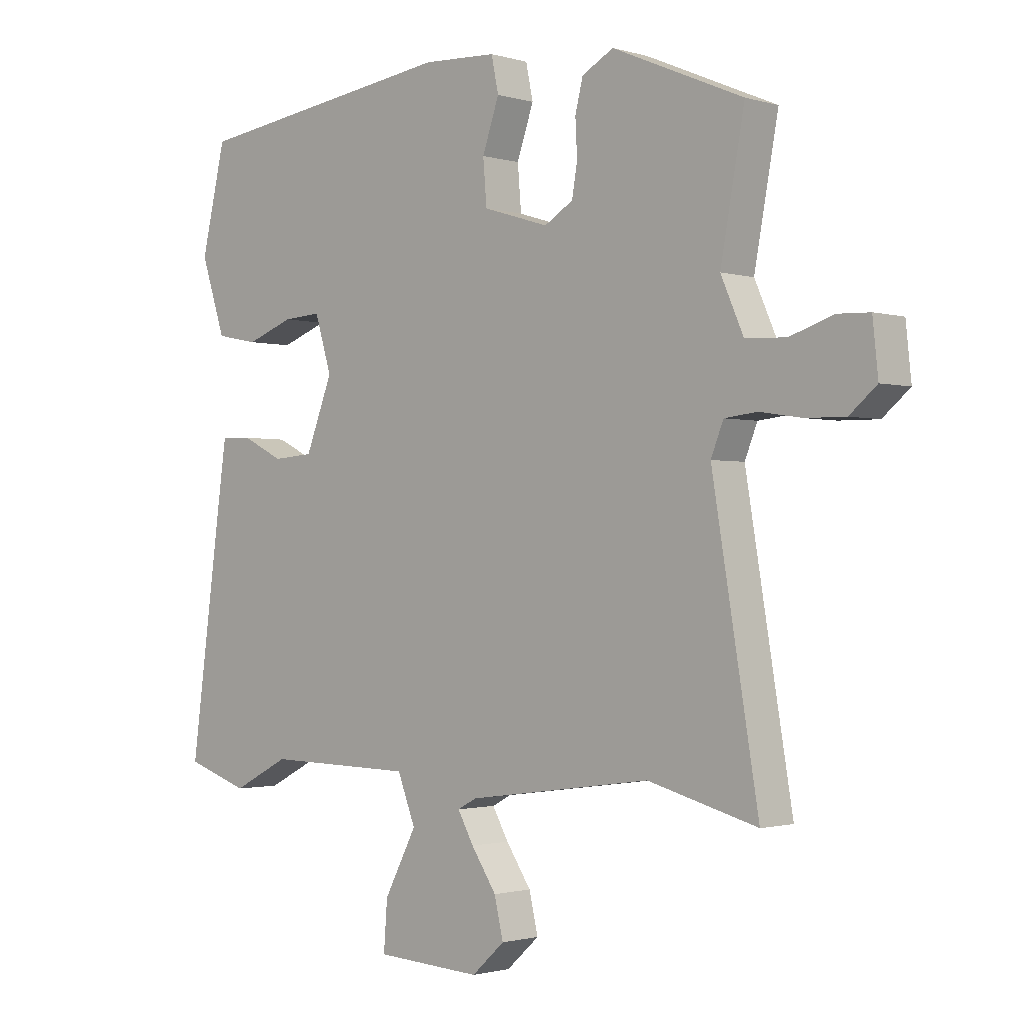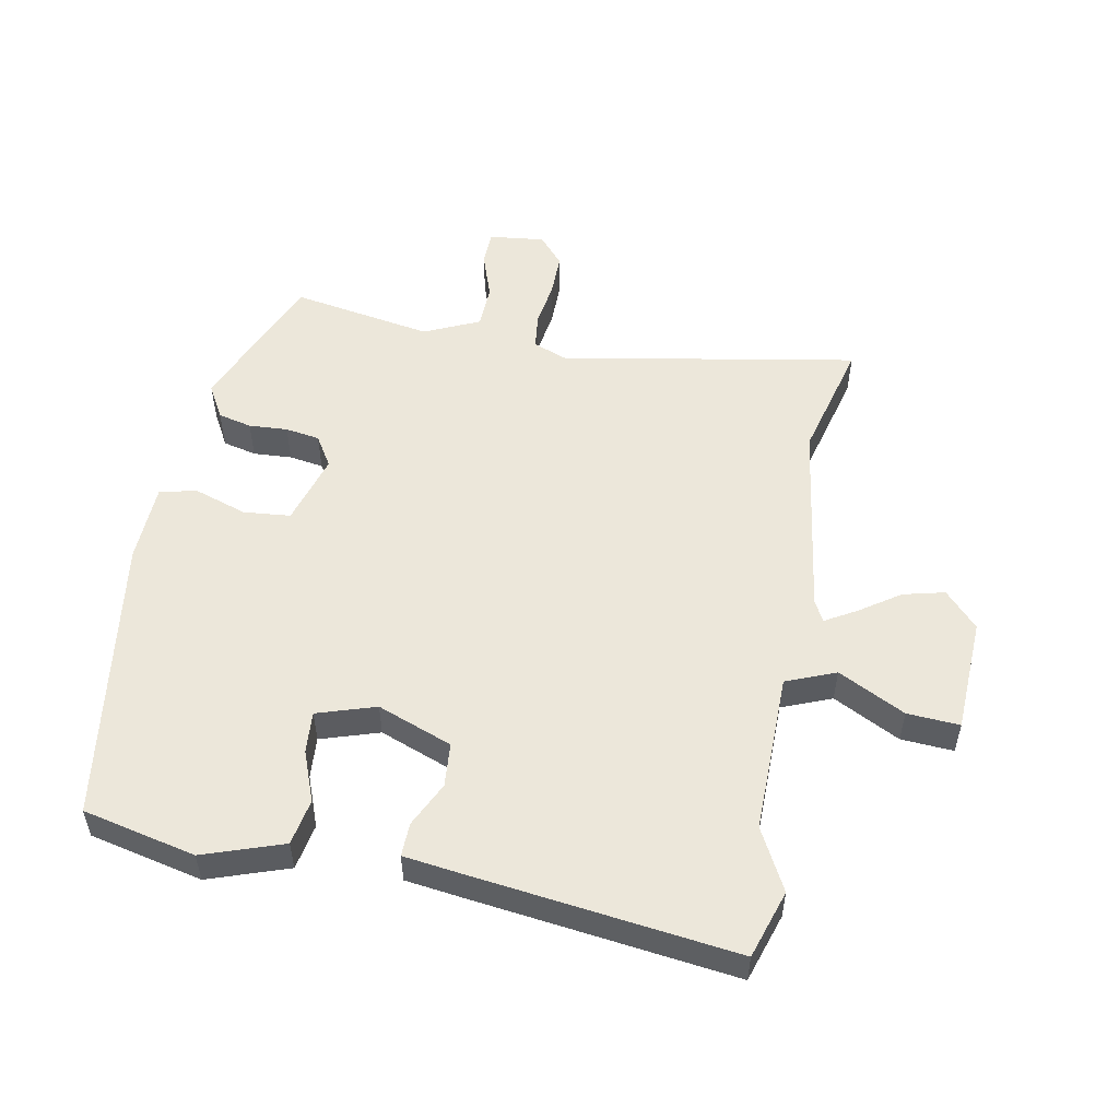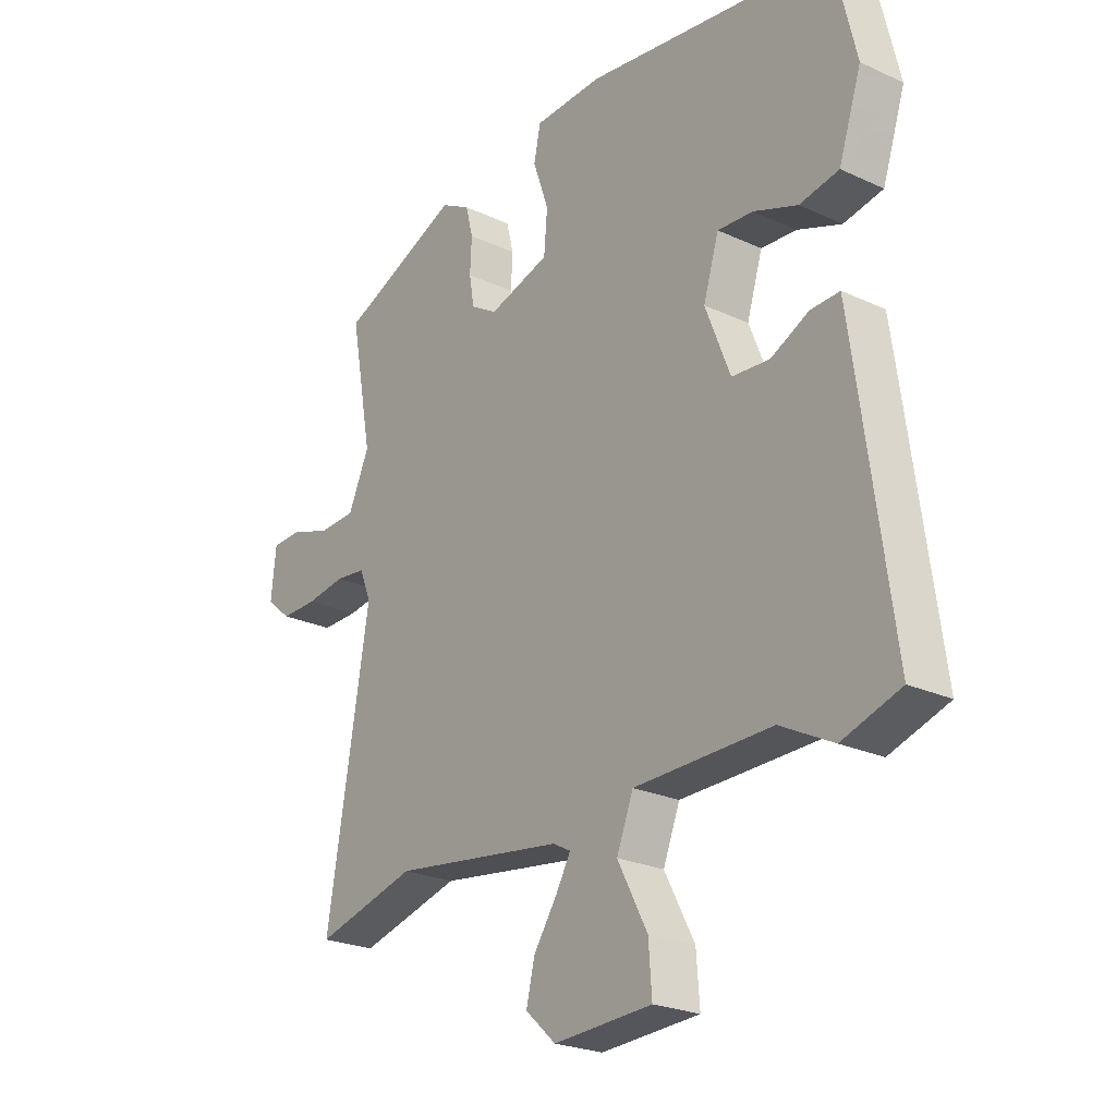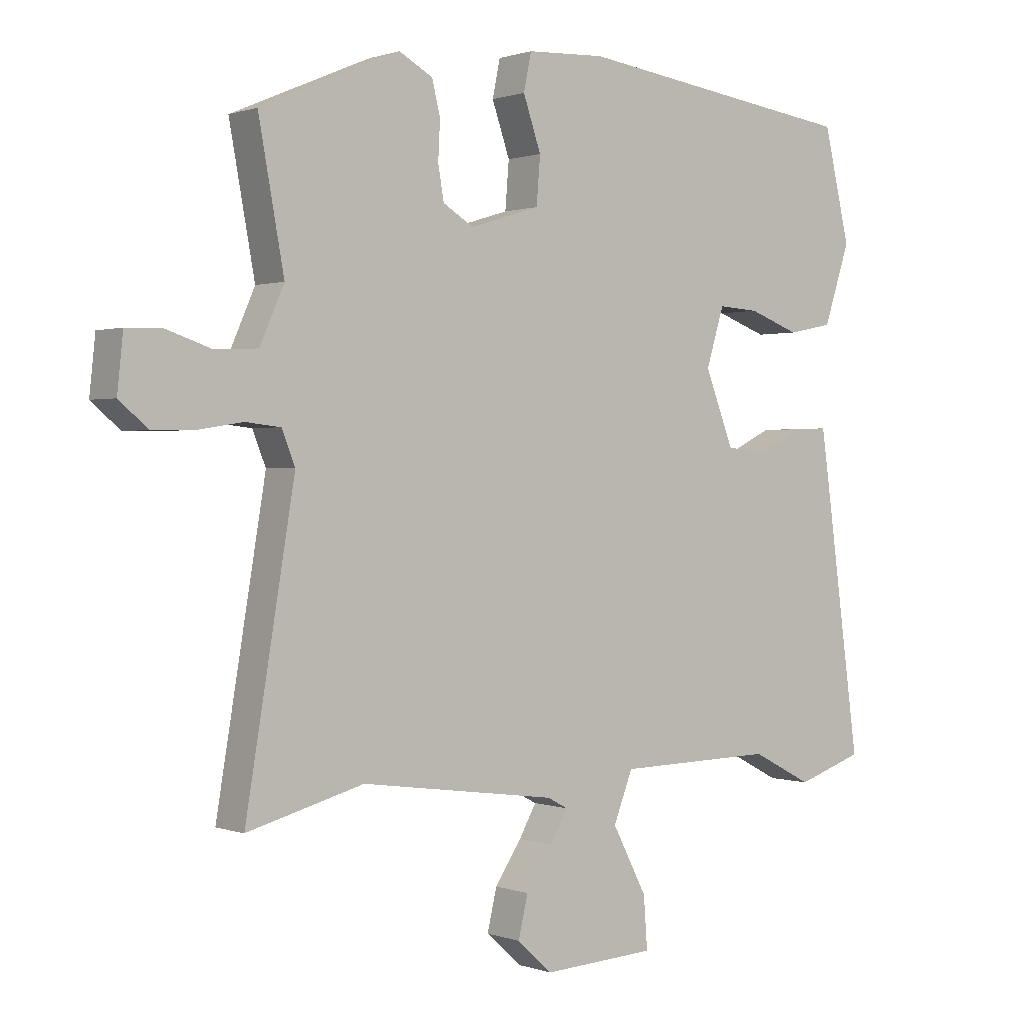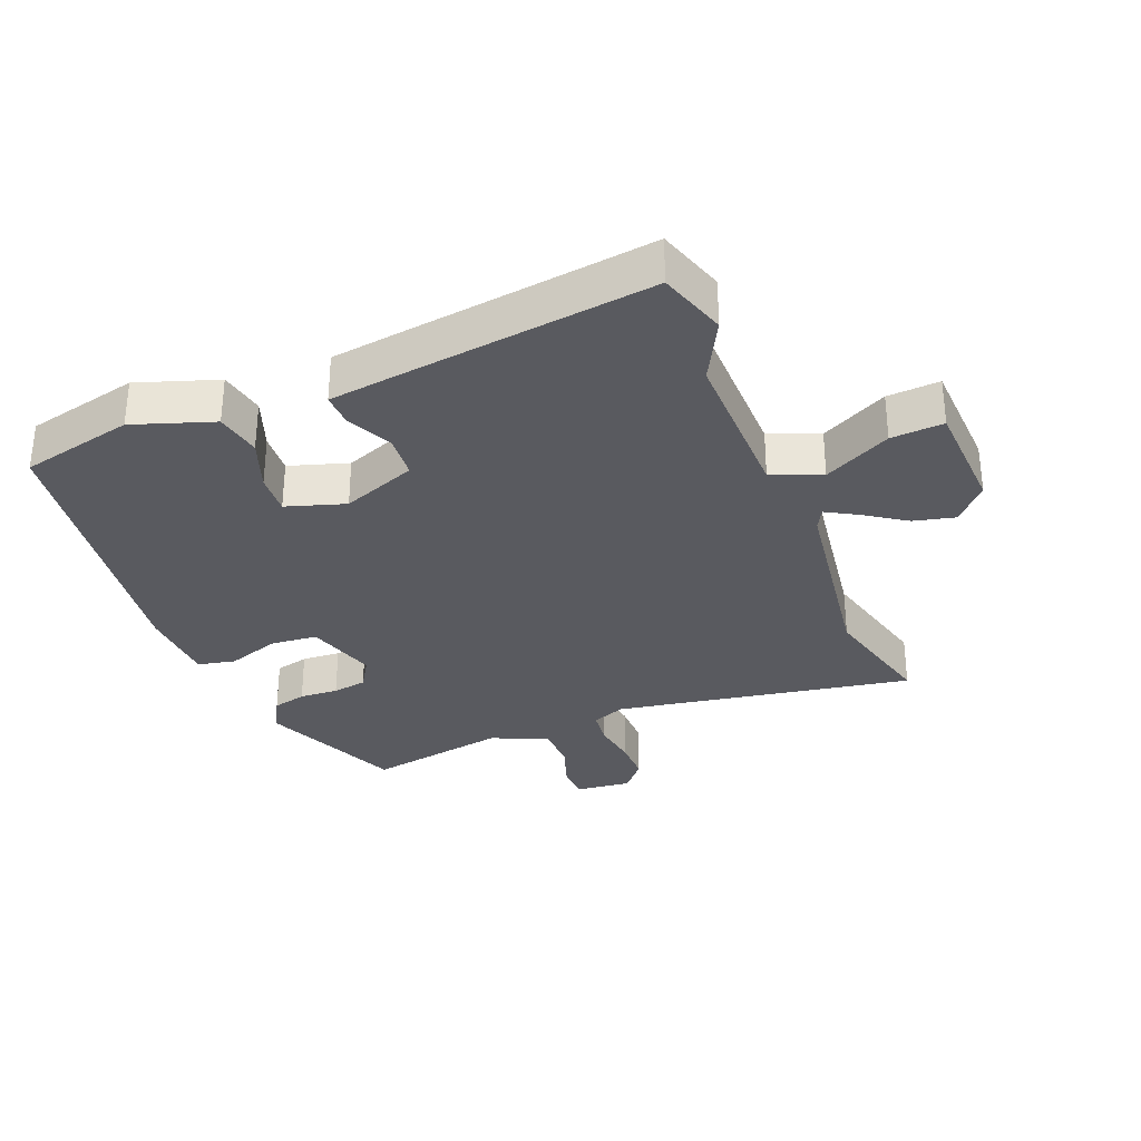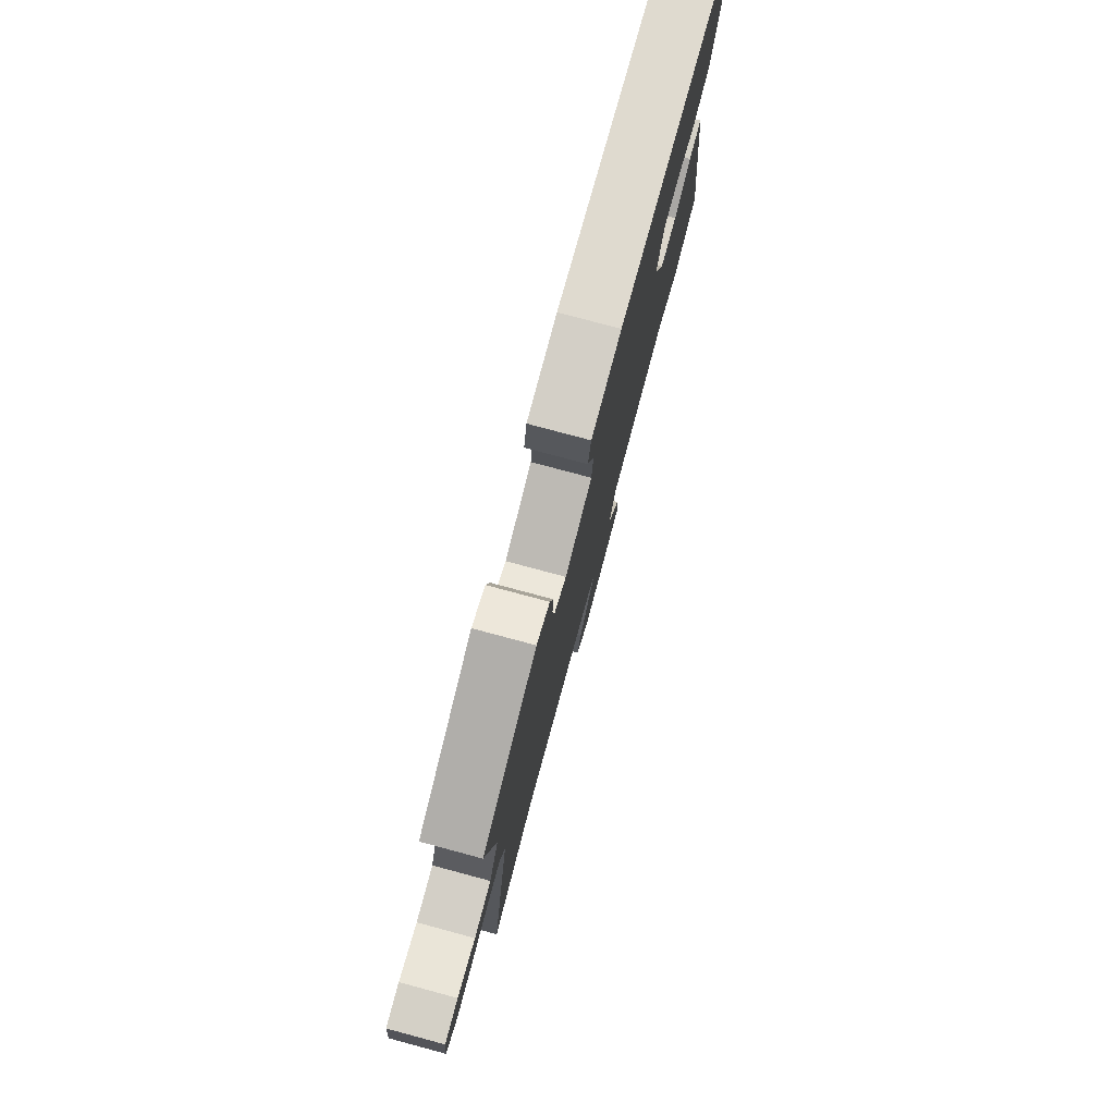
<metadata>
{"format":"obj","ext":"obj","renderer":"f3d","projection":"perspective","resolution":1024,"background":"white","views":[{"elev":-1.4,"azim":-136.9,"up":"+Z"},{"elev":53.4,"azim":100.1,"up":"+Y"},{"elev":-23.8,"azim":52.3,"up":"+Z"},{"elev":0.7,"azim":-37.9,"up":"+Z"},{"elev":-31.9,"azim":111.4,"up":"+Y"},{"elev":78.5,"azim":-75.0,"up":"+Z"}]}
</metadata>
<code>
v 0.487 0.07 0.466
v 0.528 0.07 0.292
v 0.487 0.07 0.168
v 0.416 0.07 0.154
v 0.337 0.07 0.183
v 0.273 0.07 0.187
v 0.245 0.07 0.096
v 0.29 0.07 -0.019
v 0.358 0.07 -0.024
v 0.427 0.07 0.01
v 0.479 0.07 0.012
v 0.493 0.07 -0.087
v 0.547 0.07 -0.484
v 0.442 0.07 -0.519
v 0.347 0.07 -0.47
v 0.099 0.07 -0.475
v 0.069 0.07 -0.552
v 0.123 0.07 -0.655
v 0.129 0.07 -0.736
v -0.048 0.07 -0.746
v -0.103 0.07 -0.696
v -0.088 0.07 -0.632
v -0.046 0.07 -0.569
v -0.019 0.07 -0.521
v -0.051 0.07 -0.504
v -0.359 0.07 -0.462
v -0.542 0.07 -0.511
v -0.465 0.07 -0.051
v -0.486 0.07 0.001
v -0.541 0.07 0.007
v -0.611 0.07 -0.004
v -0.677 0.07 -0.005
v -0.722 0.07 0.033
v -0.713 0.07 0.119
v -0.659 0.07 0.121
v -0.587 0.07 0.097
v -0.519 0.07 0.1
v -0.481 0.07 0.186
v -0.521 0.07 0.403
v -0.302 0.07 0.497
v -0.249 0.07 0.468
v -0.236 0.07 0.416
v -0.239 0.07 0.356
v -0.23 0.07 0.303
v -0.182 0.07 0.274
v -0.072 0.07 0.308
v -0.066 0.07 0.381
v -0.094 0.07 0.462
v -0.082 0.07 0.52
v 0.041 0.07 0.526
v 0.487 0 0.466
v 0.528 0 0.292
v 0.487 0 0.168
v 0.416 0 0.154
v 0.337 0 0.183
v 0.273 0 0.187
v 0.245 0 0.096
v 0.29 0 -0.019
v 0.358 0 -0.024
v 0.427 0 0.01
v 0.479 0 0.012
v 0.493 0 -0.087
v 0.547 0 -0.484
v 0.442 0 -0.519
v 0.347 0 -0.47
v 0.099 0 -0.475
v 0.069 0 -0.552
v 0.123 0 -0.655
v 0.129 0 -0.736
v -0.048 0 -0.746
v -0.103 0 -0.696
v -0.088 0 -0.632
v -0.046 0 -0.569
v -0.019 0 -0.521
v -0.051 0 -0.504
v -0.359 0 -0.462
v -0.542 0 -0.511
v -0.465 0 -0.051
v -0.486 0 0.001
v -0.541 0 0.007
v -0.611 0 -0.004
v -0.677 0 -0.005
v -0.722 0 0.033
v -0.713 0 0.119
v -0.659 0 0.121
v -0.587 0 0.097
v -0.519 0 0.1
v -0.481 0 0.186
v -0.521 0 0.403
v -0.302 0 0.497
v -0.249 0 0.468
v -0.236 0 0.416
v -0.239 0 0.356
v -0.23 0 0.303
v -0.182 0 0.274
v -0.072 0 0.308
v -0.066 0 0.381
v -0.094 0 0.462
v -0.082 0 0.52
v 0.041 0 0.526
f 3 4 5
f 2 3 5
f 1 2 5
f 50 1 5
f 49 50 5
f 48 49 5
f 47 48 5
f 46 47 5 6
f 45 46 6 7
f 41 42 43
f 40 41 43
f 39 40 43
f 38 39 43
f 37 38 43 44
f 34 35 36
f 33 34 36
f 32 33 36
f 31 32 36
f 30 31 36
f 29 30 36 37
f 37 44 45
f 29 37 45
f 28 29 45
f 21 22 23
f 20 21 23
f 19 20 23
f 18 19 23
f 17 18 23
f 16 17 23 24
f 13 14 15
f 12 13 15
f 11 12 15
f 10 11 15
f 9 10 15
f 8 9 15 16
f 45 7 8
f 28 45 8
f 27 28 8
f 26 27 8
f 16 24 25
f 8 16 25 26
f 55 54 53
f 55 53 52
f 55 52 51
f 55 51 100
f 55 100 99
f 55 99 98
f 55 98 97
f 56 55 97 96
f 57 56 96 95
f 93 92 91
f 93 91 90
f 93 90 89
f 93 89 88
f 94 93 88 87
f 86 85 84
f 86 84 83
f 86 83 82
f 86 82 81
f 86 81 80
f 87 86 80 79
f 95 94 87
f 95 87 79
f 95 79 78
f 73 72 71
f 73 71 70
f 73 70 69
f 73 69 68
f 73 68 67
f 74 73 67 66
f 65 64 63
f 65 63 62
f 65 62 61
f 65 61 60
f 65 60 59
f 66 65 59 58
f 58 57 95
f 58 95 78
f 58 78 77
f 58 77 76
f 75 74 66
f 76 75 66 58
f 1 51 52 2
f 2 52 53 3
f 3 53 54 4
f 4 54 55 5
f 5 55 56 6
f 6 56 57 7
f 7 57 58 8
f 8 58 59 9
f 9 59 60 10
f 10 60 61 11
f 11 61 62 12
f 12 62 63 13
f 13 63 64 14
f 14 64 65 15
f 15 65 66 16
f 16 66 67 17
f 17 67 68 18
f 18 68 69 19
f 19 69 70 20
f 20 70 71 21
f 21 71 72 22
f 22 72 73 23
f 23 73 74 24
f 24 74 75 25
f 25 75 76 26
f 26 76 77 27
f 27 77 78 28
f 28 78 79 29
f 29 79 80 30
f 30 80 81 31
f 31 81 82 32
f 32 82 83 33
f 33 83 84 34
f 34 84 85 35
f 35 85 86 36
f 36 86 87 37
f 37 87 88 38
f 38 88 89 39
f 39 89 90 40
f 40 90 91 41
f 41 91 92 42
f 42 92 93 43
f 43 93 94 44
f 44 94 95 45
f 45 95 96 46
f 46 96 97 47
f 47 97 98 48
f 48 98 99 49
f 49 99 100 50
f 50 100 51 1

</code>
